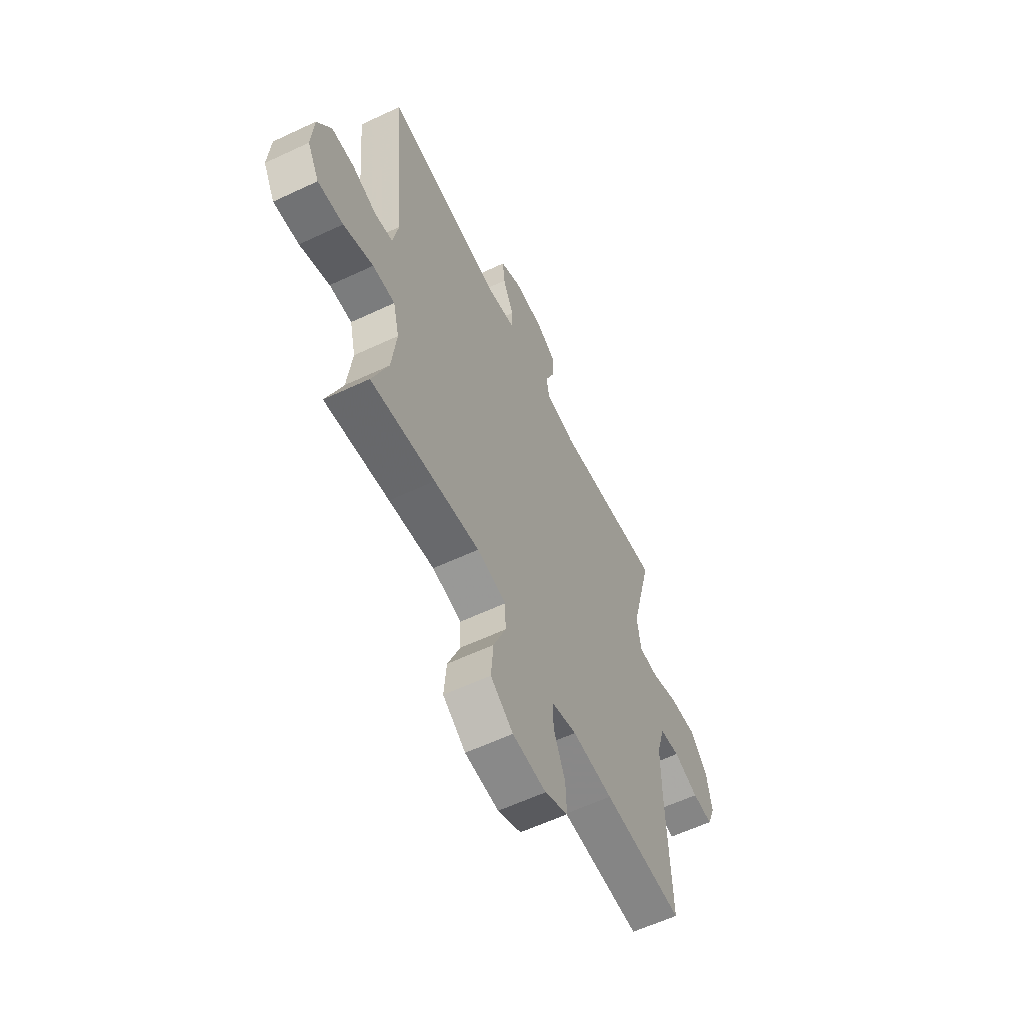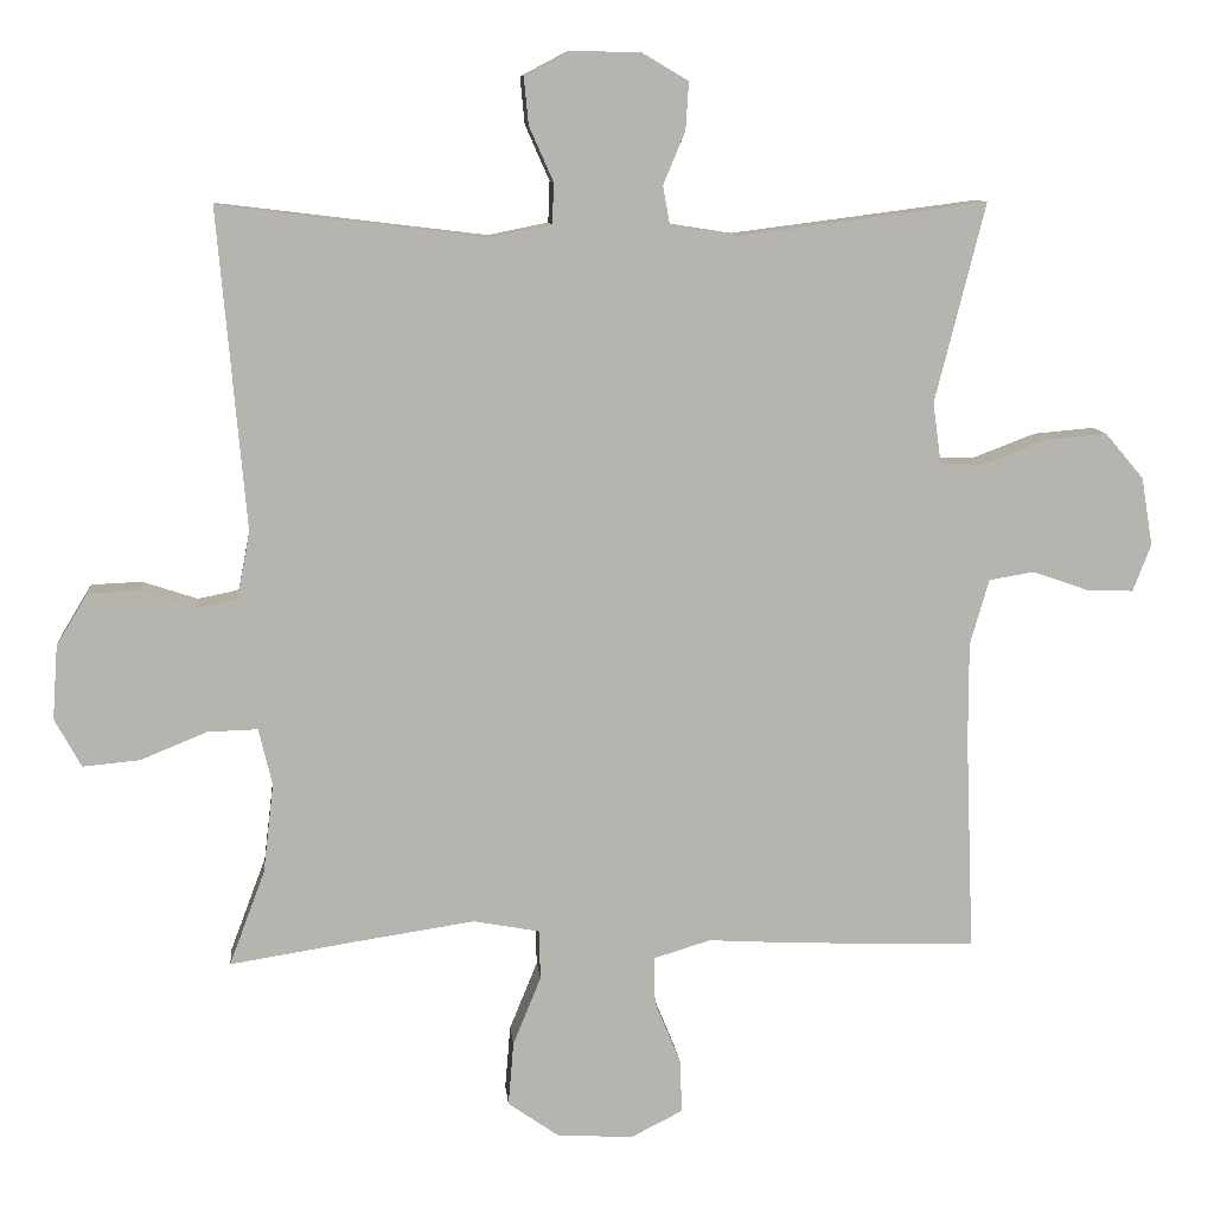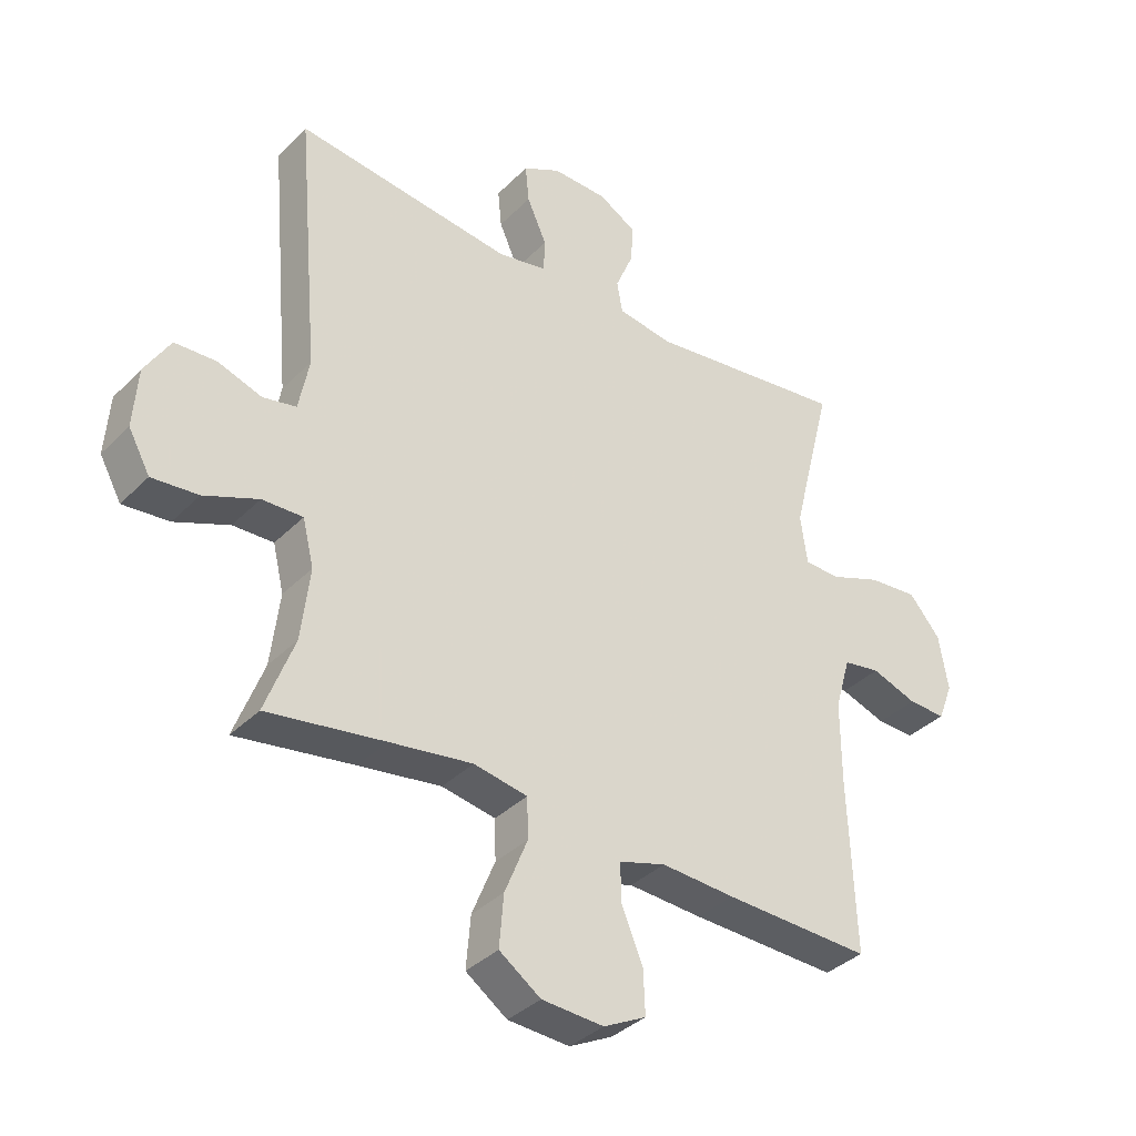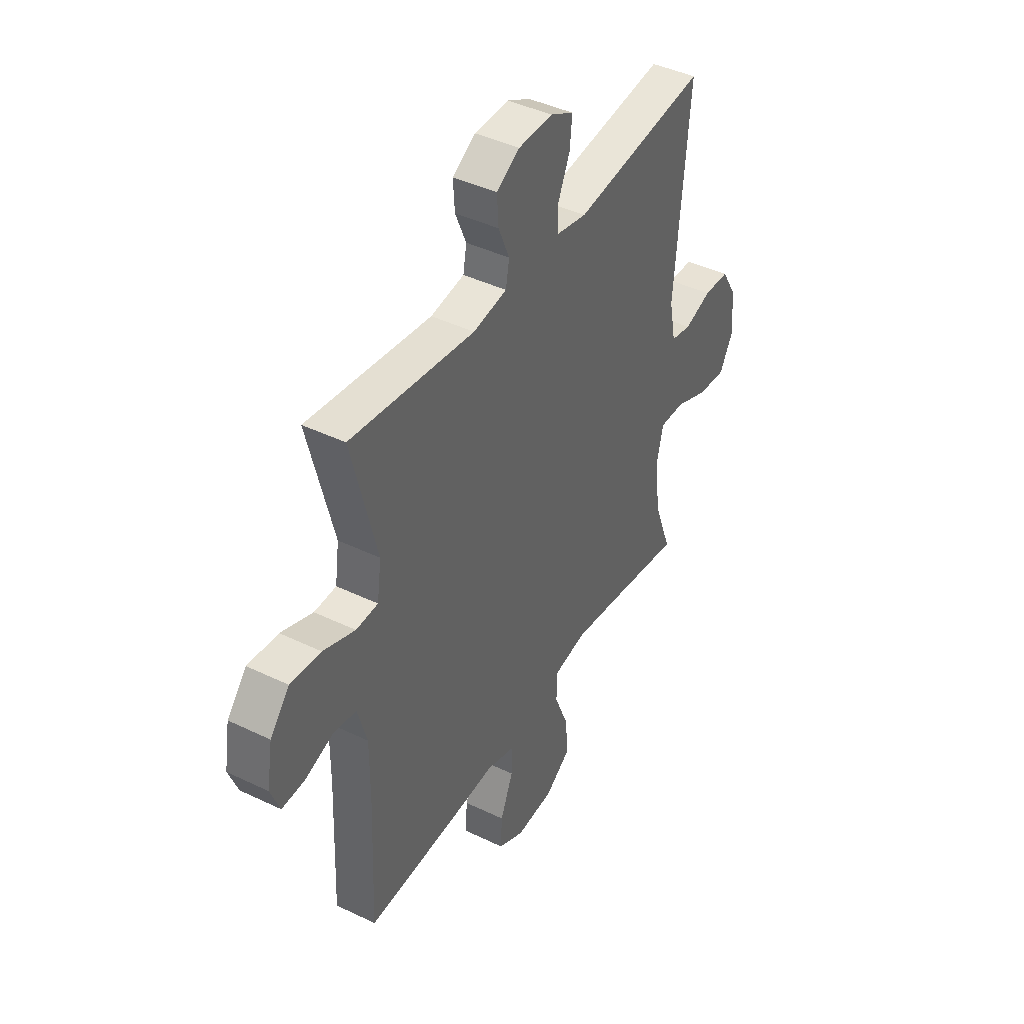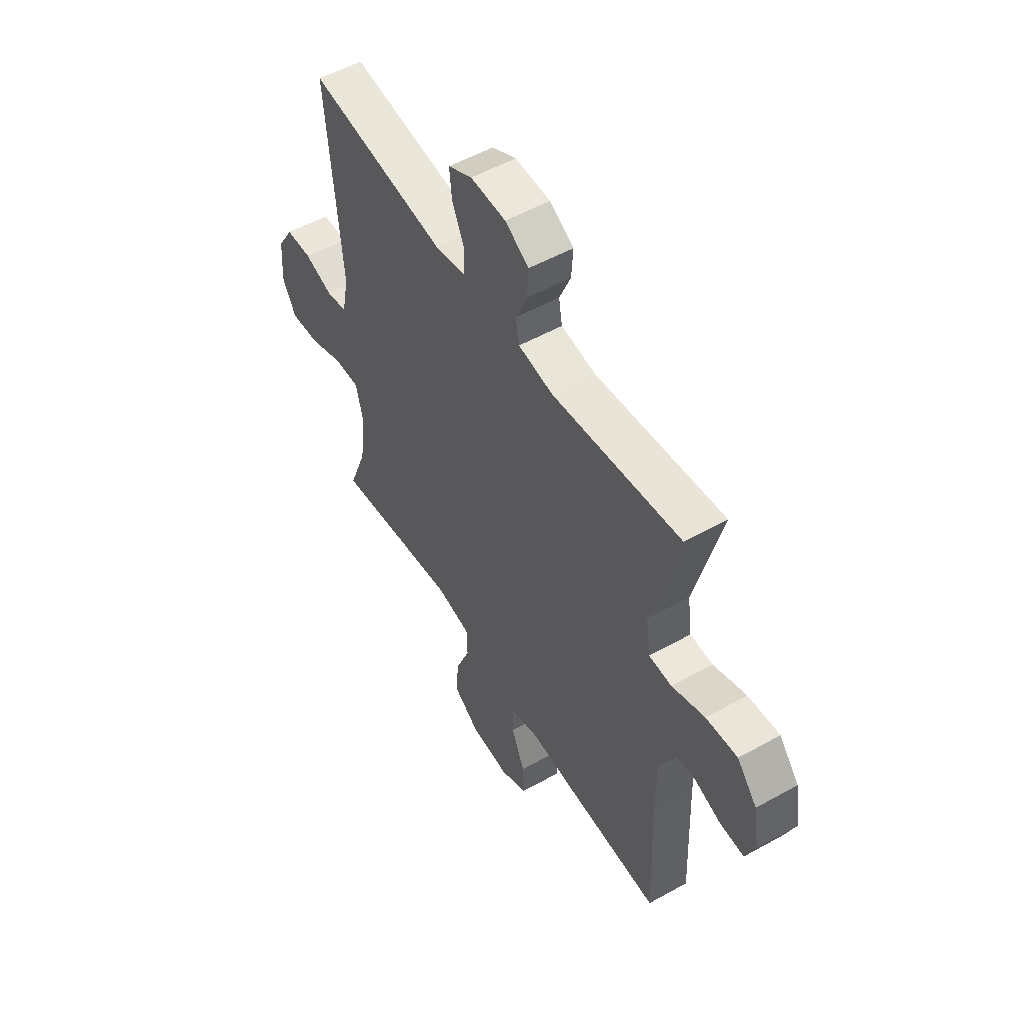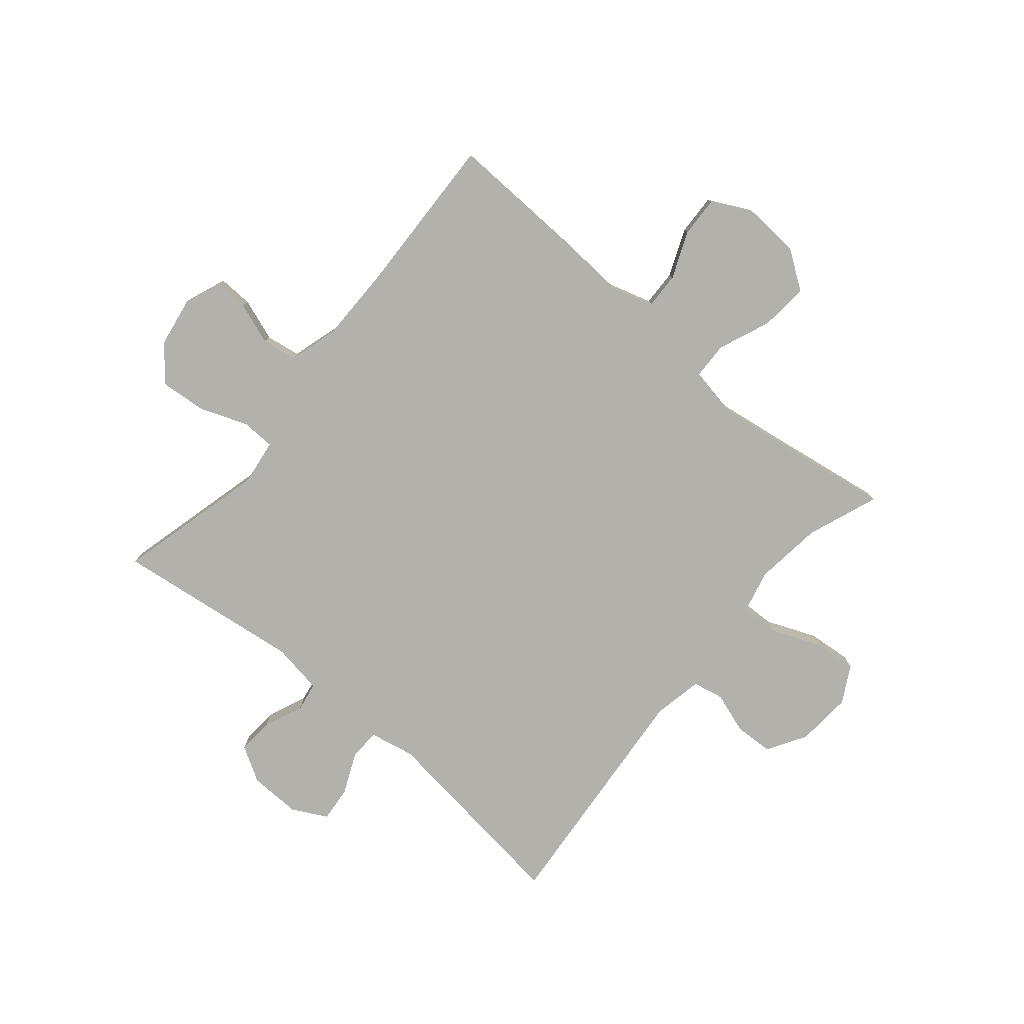
<metadata>
{"format":"obj","ext":"obj","renderer":"f3d","projection":"perspective","resolution":1024,"background":"white","views":[{"elev":-60.1,"azim":-64.3,"up":"+Z"},{"elev":9.9,"azim":-5.5,"up":"+Z"},{"elev":-36.4,"azim":-38.1,"up":"+Z"},{"elev":42.6,"azim":119.9,"up":"+Z"},{"elev":53.5,"azim":59.2,"up":"+Z"},{"elev":-79.1,"azim":139.9,"up":"+Y"}]}
</metadata>
<code>
v -0.5 0.07 0.5
v -0.147 0.07 0.457
v -0.068 0.07 0.473
v -0.066 0.07 0.527
v -0.098 0.07 0.599
v -0.104 0.07 0.661
v -0.043 0.07 0.693
v 0.047 0.07 0.691
v 0.108 0.07 0.655
v 0.104 0.07 0.592
v 0.075 0.07 0.523
v 0.084 0.07 0.472
v 0.173 0.07 0.458
v 0.5 0.07 0.5
v 0.434 0.07 0.238
v 0.445 0.07 0.158
v 0.503 0.07 0.156
v 0.587 0.07 0.188
v 0.667 0.07 0.195
v 0.718 0.07 0.135
v 0.733 0.07 0.045
v 0.709 0.07 -0.017
v 0.648 0.07 -0.015
v 0.574 0.07 0.011
v 0.514 0.07 0.001
v 0.489 0.07 -0.086
v 0.489 0.07 -0.217
v 0.5 0.07 -0.5
v 0.262 0.07 -0.492
v 0.142 0.07 -0.485
v 0.066 0.07 -0.508
v 0.068 0.07 -0.571
v 0.102 0.07 -0.653
v 0.105 0.07 -0.724
v 0.036 0.07 -0.759
v -0.064 0.07 -0.753
v -0.131 0.07 -0.706
v -0.124 0.07 -0.622
v -0.087 0.07 -0.531
v -0.089 0.07 -0.466
v -0.176 0.07 -0.45
v -0.31 0.07 -0.47
v -0.5 0.07 -0.5
v -0.453 0.07 -0.375
v -0.439 0.07 -0.257
v -0.457 0.07 -0.182
v -0.523 0.07 -0.184
v -0.611 0.07 -0.22
v -0.686 0.07 -0.227
v -0.721 0.07 -0.163
v -0.714 0.07 -0.066
v -0.673 0.07 0.002
v -0.606 0.07 0.005
v -0.534 0.07 -0.019
v -0.48 0.07 -0.008
v -0.463 0.07 0.079
v -0.5 0 0.5
v -0.147 0 0.457
v -0.068 0 0.473
v -0.066 0 0.527
v -0.098 0 0.599
v -0.104 0 0.661
v -0.043 0 0.693
v 0.047 0 0.691
v 0.108 0 0.655
v 0.104 0 0.592
v 0.075 0 0.523
v 0.084 0 0.472
v 0.173 0 0.458
v 0.5 0 0.5
v 0.434 0 0.238
v 0.445 0 0.158
v 0.503 0 0.156
v 0.587 0 0.188
v 0.667 0 0.195
v 0.718 0 0.135
v 0.733 0 0.045
v 0.709 0 -0.017
v 0.648 0 -0.015
v 0.574 0 0.011
v 0.514 0 0.001
v 0.489 0 -0.086
v 0.489 0 -0.217
v 0.5 0 -0.5
v 0.262 0 -0.492
v 0.142 0 -0.485
v 0.066 0 -0.508
v 0.068 0 -0.571
v 0.102 0 -0.653
v 0.105 0 -0.724
v 0.036 0 -0.759
v -0.064 0 -0.753
v -0.131 0 -0.706
v -0.124 0 -0.622
v -0.087 0 -0.531
v -0.089 0 -0.466
v -0.176 0 -0.45
v -0.31 0 -0.47
v -0.5 0 -0.5
v -0.453 0 -0.375
v -0.439 0 -0.257
v -0.457 0 -0.182
v -0.523 0 -0.184
v -0.611 0 -0.22
v -0.686 0 -0.227
v -0.721 0 -0.163
v -0.714 0 -0.066
v -0.673 0 0.002
v -0.606 0 0.005
v -0.534 0 -0.019
v -0.48 0 -0.008
v -0.463 0 0.079
f 51 52 53 54
f 51 54 55
f 50 51 55
f 47 48 49 50
f 46 47 50 55
f 45 46 55 56
f 42 43 44
f 41 42 44 45
f 40 41 45 56
f 36 37 38 39
f 36 39 40
f 35 36 40
f 32 33 34 35
f 31 32 35 40
f 30 31 40 56
f 27 28 29 30
f 26 27 30 56
f 21 22 23 24
f 21 24 25
f 20 21 25
f 17 18 19 20
f 16 17 20 25
f 13 14 15
f 12 13 15 16
f 8 9 10 11
f 6 7 8 11
f 4 5 6 11
f 3 4 11 12
f 2 3 12 16
f 16 25 26 56
f 1 2 16 56
f 110 109 108 107
f 111 110 107
f 111 107 106
f 106 105 104 103
f 111 106 103 102
f 112 111 102 101
f 100 99 98
f 101 100 98 97
f 112 101 97 96
f 95 94 93 92
f 96 95 92
f 96 92 91
f 91 90 89 88
f 96 91 88 87
f 112 96 87 86
f 86 85 84 83
f 112 86 83 82
f 80 79 78 77
f 81 80 77
f 81 77 76
f 76 75 74 73
f 81 76 73 72
f 71 70 69
f 72 71 69 68
f 67 66 65 64
f 67 64 63 62
f 67 62 61 60
f 68 67 60 59
f 72 68 59 58
f 112 82 81 72
f 112 72 58 57
f 1 57 58 2
f 2 58 59 3
f 3 59 60 4
f 4 60 61 5
f 5 61 62 6
f 6 62 63 7
f 7 63 64 8
f 8 64 65 9
f 9 65 66 10
f 10 66 67 11
f 11 67 68 12
f 12 68 69 13
f 13 69 70 14
f 14 70 71 15
f 15 71 72 16
f 16 72 73 17
f 17 73 74 18
f 18 74 75 19
f 19 75 76 20
f 20 76 77 21
f 21 77 78 22
f 22 78 79 23
f 23 79 80 24
f 24 80 81 25
f 25 81 82 26
f 26 82 83 27
f 27 83 84 28
f 28 84 85 29
f 29 85 86 30
f 30 86 87 31
f 31 87 88 32
f 32 88 89 33
f 33 89 90 34
f 34 90 91 35
f 35 91 92 36
f 36 92 93 37
f 37 93 94 38
f 38 94 95 39
f 39 95 96 40
f 40 96 97 41
f 41 97 98 42
f 42 98 99 43
f 43 99 100 44
f 44 100 101 45
f 45 101 102 46
f 46 102 103 47
f 47 103 104 48
f 48 104 105 49
f 49 105 106 50
f 50 106 107 51
f 51 107 108 52
f 52 108 109 53
f 53 109 110 54
f 54 110 111 55
f 55 111 112 56
f 56 112 57 1

</code>
